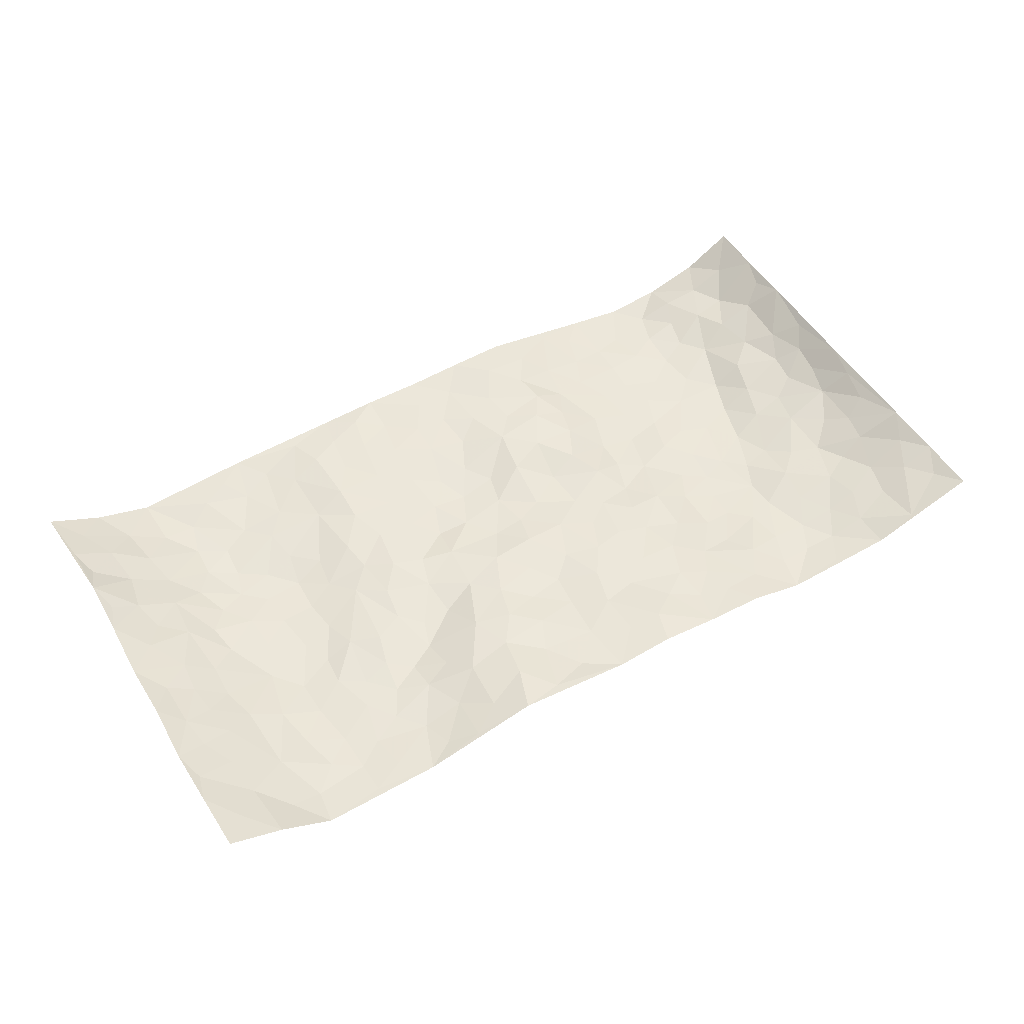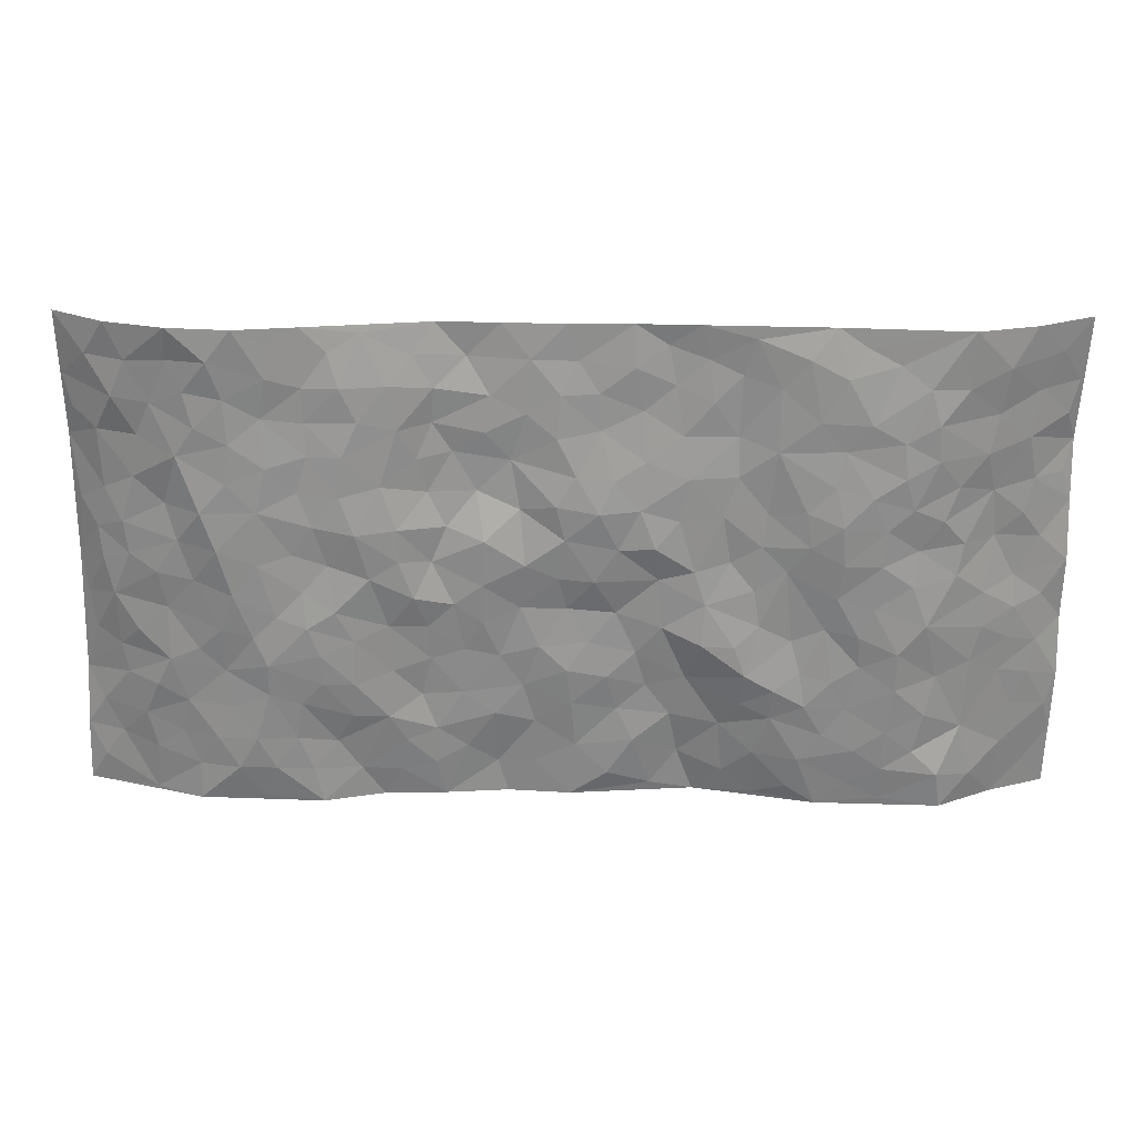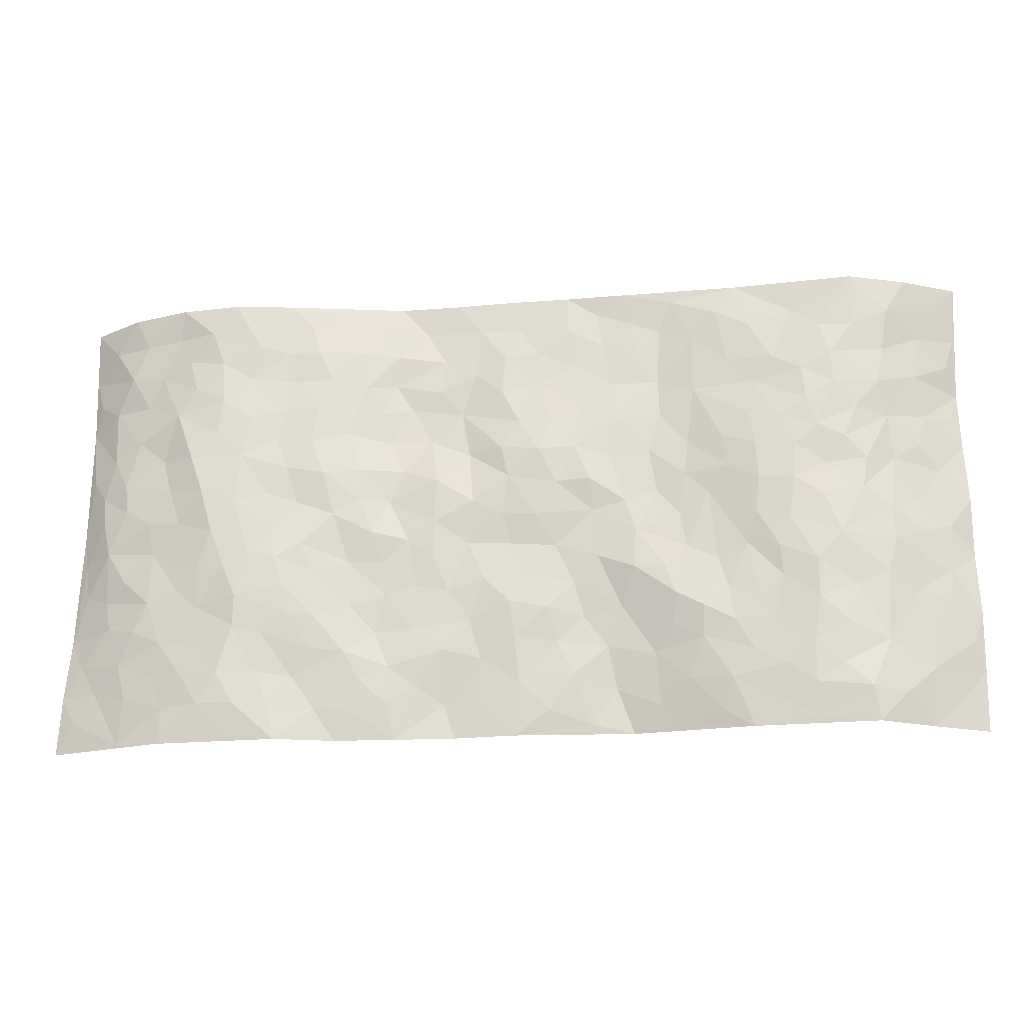
<metadata>
{"format":"obj","ext":"obj","renderer":"f3d","projection":"perspective","resolution":1024,"background":"white","views":[{"elev":51.1,"azim":-30.5,"up":"+Z"},{"elev":25.6,"azim":-179.2,"up":"+Y"},{"elev":-22.4,"azim":-173.8,"up":"+Y"}]}
</metadata>
<code>
v -0.9604 0.001153 0.0829
v -0.9667 0.9979 0.06791
v 0.9727 0.004311 0.06433
v 0.9601 0.9982 0.07862
v -0.7962 0.3925 -0.003015
v -0.9632 0.5015 0.07273
v -0.8525 0.3581 0.02365
v -0.001515 0.002953 0.01296
v -0.966 0.2516 0.07299
v -0.9127 0.3388 0.04998
v -0.7382 0.00102 -0.02313
v -0.9635 0.1263 0.07877
v -0.7114 0.2919 -0.01998
v -0.8469 0.002378 0.0353
v -0.8368 0.2885 0.01926
v -0.4902 0.0003178 -0.0135
v -0.9468 0.1888 0.06498
v -0.2948 0.1684 0.009313
v -0.7771 0.3215 -0.007457
v -0.8569 0.1204 0.02879
v -0.9105 0.06412 0.05935
v -0.7954 0.06394 -0.0008732
v -0.6746 0.1256 -0.02547
v -0.7277 0.0741 -0.02841
v -0.8681 0.2075 0.03246
v -0.9025 0.2708 0.04427
v -0.7699 0.1765 -0.006484
v -0.6943 0.2086 -0.02611
v -0.8544 0.4884 0.03222
v -0.962 0.3771 0.07917
v -0.7376 0.9989 -0.0234
v -0.537 0.2212 -0.0251
v 0.2602 0.1569 0.003936
v -0.9554 0.7493 0.08852
v -0.3665 0.3927 -0.01048
v -0.7814 0.7532 -0.006078
v -0.7974 0.8314 0.001057
v -0.5817 0.4416 -0.03321
v -0.6 0.6057 -0.03356
v -0.4911 0.998 -0.001652
v -0.9375 0.6872 0.07359
v -0.6611 0.5623 -0.02392
v -0.3907 0.754 -0.007406
v -0.5094 0.2789 -0.026
v -0.4591 0.224 -0.02473
v -0.4952 0.1608 -0.02324
v -0.4479 0.6363 -0.02053
v -0.3666 0.5595 -0.006324
v 0.1666 0.4737 -0.005368
v -0.3335 0.2214 -0.007717
v -0.2096 0.6107 -0.002941
v -0.3758 0.6289 -0.004105
v -0.3033 0.05887 0.01519
v -0.6278 0.7108 -0.03457
v -0.3943 0.1938 -0.01556
v -0.8627 0.6184 0.032
v -0.03748 0.3491 0.003821
v 0.05807 0.3401 0.002173
v 0.2976 0.4503 -0.01465
v -0.09403 0.5517 -0.007389
v -0.1645 0.5561 -0.01209
v 0.0926 0.6289 0.009839
v -0.6339 0.3452 -0.03667
v -0.7479 0.574 -0.01412
v -0.9361 0.8094 0.06593
v -0.5604 0.1276 -0.02726
v -0.3685 0.01274 0.008558
v -0.7938 0.4663 -0.001308
v -0.6184 0.1708 -0.03087
v -0.6157 0.01704 -0.02005
v -0.2471 0.004673 0.03392
v -0.6168 0.08659 -0.02699
v -0.5473 0.05178 -0.01991
v -0.4312 0.03636 -0.008772
v -0.4507 0.1026 -0.01892
v -0.8799 0.6863 0.04201
v -0.9542 0.8735 0.07367
v -0.737 0.509 -0.01865
v 0.001495 0.9972 0.01496
v -0.7979 0.676 0.007661
v -0.5624 0.314 -0.0279
v -0.5122 0.4604 -0.02726
v 0.00733 0.5709 -0.006754
v -0.04859 0.4828 -0.004872
v 0.004328 0.4205 0.008066
v -0.126 0.1295 0.008014
v -0.5692 0.6703 -0.03416
v -0.9015 0.5629 0.0514
v -0.7315 0.6915 -0.0171
v -0.4485 0.2959 -0.01921
v -0.6322 0.2661 -0.034
v -0.5012 0.6886 -0.02455
v -0.1723 0.4862 0.00145
v -0.2613 0.4365 -0.007497
v -0.6475 0.6491 -0.03223
v -0.01226 0.118 0.009631
v -0.4151 0.5099 -0.01327
v -0.3416 0.288 -0.02016
v -0.2401 0.5042 -0.003264
v -0.1796 0.3833 -3.678e-05
v -0.9586 0.625 0.08245
v -0.7053 0.6229 -0.02408
v -0.8063 0.58 0.01415
v -0.3622 0.11 -0.004154
v -0.5208 0.5326 -0.03255
v -0.685 0.4056 -0.03337
v -0.1294 0.326 0.006756
v -0.1495 0.2517 0.013
v -0.5169 0.6116 -0.03396
v 0.109 0.7277 0.01538
v -0.004025 0.2155 0.002642
v -0.07303 0.2742 0.001087
v 0.004964 0.2891 -0.001733
v -0.4295 0.3629 -0.01158
v -0.1973 0.1863 0.01524
v -0.6547 0.4877 -0.03143
v -0.5564 0.3802 -0.03194
v -0.4925 0.3909 -0.01903
v -0.3076 0.524 0.001993
v -0.2567 0.3509 -0.01429
v -0.3549 0.4667 -0.006319
v -0.2269 0.2732 0.007275
v -0.09002 0.4126 0.007654
v -0.5945 0.5312 -0.03372
v -0.09272 0.1997 0.01016
v -0.2145 0.09637 0.02713
v -0.3977 0.2575 -0.02408
v -0.9154 0.4386 0.05313
v -0.8606 0.4212 0.02716
v 0.09354 0.4231 0.005395
v 0.2093 0.2375 0.004839
v 0.08357 0.5164 -0.0051
v 0.02048 0.488 -0.001037
v 0.1669 0.3926 -0.001329
v 0.7904 0.497 0.0002259
v 0.221 0.4332 -0.003411
v 0.2677 0.313 0.002449
v 0.1613 0.5674 -0.007261
v 0.1239 0.9968 0.02176
v -0.2927 0.6195 0.0002483
v 0.4236 0.8801 -0.0185
v 0.4907 0.9983 -0.01459
v -0.2141 0.7807 0.006487
v -0.05764 0.8635 0.007919
v -0.3204 0.3487 -0.01728
v -0.4584 0.5655 -0.02361
v -0.07613 0.0536 0.009053
v -0.16 0.02423 0.02351
v 0.1217 0.00309 0.02321
v 0.01436 0.8593 0.006258
v -0.01498 0.6992 -0.004494
v 0.422 0.1957 -0.01902
v 0.3428 0.2892 -0.005372
v 0.593 0.5259 -0.03207
v 0.5257 0.5463 -0.02554
v 0.4569 0.1348 -0.01097
v 0.5233 0.2269 -0.02906
v 0.4143 0.361 -0.02329
v 0.02464 0.64 -0.006503
v -0.05779 0.6275 -0.01347
v -0.1457 0.7294 0.0002898
v -0.08518 0.6931 -0.005951
v -0.05917 0.7905 0.006237
v -0.1352 0.633 -0.007578
v 0.02205 0.7739 0.002352
v 0.2468 0.9971 0.0257
v -0.01799 0.9256 0.01408
v -0.2697 0.8459 0.006166
v -0.1994 0.8797 0.01192
v -0.3166 0.7805 0.008528
v -0.2448 0.9982 0.008169
v -0.228 0.6961 -0.001904
v -0.3183 0.7 0.002119
v -0.1395 0.8291 0.01067
v -0.1219 0.9981 0.01385
v 0.2189 0.7447 0.01687
v 0.1744 0.6654 0.0158
v 0.3257 0.5943 -0.01674
v 0.2624 0.5216 0.001499
v 0.2675 0.6643 0.00956
v 0.4235 0.7436 -0.02248
v 0.3551 0.6822 -0.0133
v 0.2864 0.7321 0.0043
v 0.06974 0.9276 0.01423
v 0.07956 0.8218 0.01052
v 0.1463 0.8564 0.0156
v 0.2508 0.8725 0.009912
v 0.3207 0.7928 -0.005348
v 0.2329 0.5942 0.005515
v -0.8738 0.8672 0.03351
v -0.6838 0.8172 -0.03027
v -0.8622 0.7747 0.02784
v -0.8557 0.9974 0.01353
v -0.913 0.939 0.04514
v -0.8111 0.9209 -0.002956
v -0.7351 0.8856 -0.02017
v -0.6077 0.9292 -0.01434
v -0.664 0.8864 -0.02532
v -0.6886 0.7462 -0.02935
v -0.5615 0.8147 -0.02552
v -0.623 0.7816 -0.03042
v -0.5126 0.9014 -0.01668
v -0.3925 0.8779 -0.002468
v -0.5473 0.9599 -0.008057
v -0.4661 0.816 -0.01519
v -0.4437 0.9364 -0.00924
v -0.3462 0.9725 0.003938
v -0.5133 0.7606 -0.01923
v -0.3216 0.901 0.0088
v -0.2593 0.9302 0.0117
v 0.157 0.7835 0.01198
v 0.2558 0.8033 0.01368
v 0.1896 0.9315 0.02571
v 0.3919 0.8118 -0.01663
v 0.3365 0.8807 -0.005615
v 0.3825 0.9821 0.0009605
v 0.2894 0.937 0.01111
v 0.4419 0.9479 -0.01213
v 0.3803 0.4929 -0.02124
v 0.3251 0.5281 -0.01669
v 0.4842 0.6037 -0.02611
v 0.4319 0.6639 -0.02458
v 0.4052 0.5876 -0.02833
v 0.3529 0.1893 -0.01135
v 0.4813 0.334 -0.03408
v 0.4595 0.5221 -0.02082
v 0.3483 0.3877 -0.007277
v -0.1239 0.9142 0.007868
v -0.1835 0.9575 0.01549
v 0.3206 0.1324 -0.003336
v 0.6129 0.01398 -0.01801
v 0.2022 0.3332 0.003573
v 0.2725 0.3844 -0.002419
v 0.5845 0.2471 -0.03235
v 0.7355 0.998 -0.01957
v 0.9613 0.2529 0.07949
v 0.4919 0.8117 -0.01721
v 0.7179 0.4874 -0.01436
v 0.4884 0.7463 -0.02107
v 0.9548 0.5001 0.08653
v 0.6689 0.2937 -0.01714
v 0.5097 0.4676 -0.02807
v 0.7775 0.3113 -0.004232
v 0.5617 0.415 -0.03223
v 0.489 0.001237 -0.02158
v 0.08958 0.2524 0.007871
v 0.5054 0.07635 -0.02203
v 0.135 0.3189 0.005187
v 0.4162 0.2659 -0.0247
v 0.8682 0.2663 0.02925
v 0.6427 0.4613 -0.03157
v 0.5789 0.08107 -0.02837
v 0.4489 0.4256 -0.02966
v 0.608 0.3711 -0.03114
v 0.2883 0.2319 0.006381
v 0.4783 0.2708 -0.03086
v 0.2644 0.07804 0.005407
v 0.3687 0.001945 0.008962
v 0.245 0.001642 0.01369
v 0.2008 0.1145 0.01032
v 0.06697 0.1702 0.01178
v 0.1445 0.1896 0.005524
v 0.6141 0.1466 -0.03087
v 0.7751 0.4232 0.0008426
v 0.7481 0.2211 -0.005411
v 0.6527 0.07992 -0.02607
v 0.6698 0.3843 -0.02377
v 0.7176 0.3393 -0.01215
v 0.8788 0.3273 0.03398
v 0.7445 0.5676 -0.007972
v 0.6933 0.1452 -0.01824
v 0.7631 0.1501 3.138e-05
v 0.8377 0.3682 0.01296
v 0.9288 0.3509 0.06128
v 0.8819 0.4391 0.02814
v 0.5829 0.3124 -0.03649
v 0.8196 0.1067 0.013
v 0.3329 0.06284 0.002786
v 0.4122 0.06846 -0.002672
v 0.06989 0.0785 0.01611
v 0.1421 0.07341 0.02225
v 0.9543 0.7497 0.08953
v 0.7326 0.07913 -0.007409
v 0.6559 0.2152 -0.02138
v 0.9424 0.4254 0.07351
v 0.8995 0.5095 0.04008
v 0.808 0.2509 0.003547
v 0.5339 0.1477 -0.02551
v 0.7367 0.001373 -0.01051
v 0.5028 0.3937 -0.03565
v 0.9348 0.06608 0.05067
v 0.9686 0.1288 0.0688
v 0.8384 0.1813 0.0167
v 0.8928 0.1262 0.04171
v 0.8285 0.0101 0.01862
v 0.9281 0.1906 0.05554
v 0.6687 0.5554 -0.03257
v 0.695 0.6329 -0.02896
v 0.5872 0.6357 -0.03126
v 0.8228 0.6916 0.01417
v 0.6329 0.7713 -0.02826
v 0.9388 0.6249 0.07343
v 0.7648 0.642 0.002325
v 0.8519 0.5954 0.01892
v 0.7351 0.7441 -0.01573
v 0.8436 0.5307 0.0153
v 0.9065 0.5744 0.04736
v 0.8842 0.6594 0.03827
v 0.6423 0.6923 -0.0296
v 0.5666 0.7235 -0.02872
v 0.5108 0.674 -0.02312
v 0.8519 0.8517 0.01492
v 0.7132 0.8711 -0.01653
v 0.809 0.7768 0.01232
v 0.8896 0.7777 0.04026
v 0.7794 0.8443 0.002358
v 0.9549 0.874 0.08231
v 0.6959 0.8024 -0.02194
v 0.9372 0.8111 0.07117
v 0.7412 0.9318 -0.007496
v 0.8543 0.9979 0.0155
v 0.6127 0.9981 -0.03203
v 0.8197 0.9255 0.007338
v 0.9 0.9273 0.04036
v 0.6633 0.9341 -0.02989
v 0.5577 0.9013 -0.02591
v 0.4923 0.8813 -0.01751
v 0.5515 0.9696 -0.02363
v 0.571 0.8215 -0.02141
v 0.6375 0.8605 -0.0263
f 29 6 128
f 12 21 20
f 26 10 9
f 55 45 46
f 27 19 15
f 26 9 17
f 101 6 88
f 12 1 21
f 7 15 19
f 125 86 96
f 84 123 85
f 129 29 128
f 25 27 15
f 12 20 17
f 73 75 66
f 22 14 11
f 26 17 25
f 9 12 17
f 25 15 26
f 5 129 7
f 52 146 48
f 55 18 50
f 7 19 5
f 20 27 25
f 124 82 105
f 41 76 34
f 20 14 22
f 14 20 21
f 14 21 1
f 24 22 11
f 24 27 22
f 72 66 69
f 69 32 91
f 70 24 11
f 24 23 27
f 17 20 25
f 27 20 22
f 10 15 7
f 10 26 15
f 23 28 27
f 27 13 19
f 28 23 69
f 13 27 28
f 119 121 94
f 10 7 129
f 6 30 128
f 9 10 30
f 36 192 80
f 80 102 89
f 118 81 44
f 64 103 78
f 115 126 86
f 45 32 46
f 91 63 13
f 129 68 29
f 95 87 54
f 95 54 199
f 202 40 204
f 82 97 105
f 29 88 6
f 18 55 104
f 148 126 71
f 38 82 124
f 50 18 122
f 117 82 38
f 5 19 106
f 82 117 118
f 80 64 102
f 127 45 55
f 194 77 190
f 98 35 114
f 39 124 105
f 127 50 98
f 106 19 13
f 66 75 46
f 39 95 42
f 63 117 38
f 95 89 102
f 101 56 76
f 51 140 99
f 18 53 126
f 62 83 132
f 45 127 90
f 112 113 57
f 103 29 68
f 130 85 58
f 109 39 105
f 35 94 121
f 113 246 58
f 151 165 163
f 120 100 94
f 114 127 98
f 192 190 65
f 95 39 87
f 36 191 37
f 67 104 74
f 56 101 88
f 13 63 106
f 192 34 76
f 268 241 243
f 108 115 125
f 93 84 60
f 133 84 85
f 156 288 157
f 101 76 41
f 80 103 64
f 105 97 146
f 99 61 51
f 92 109 47
f 125 96 111
f 158 227 153
f 75 104 55
f 69 66 32
f 81 91 32
f 106 78 68
f 42 64 78
f 77 34 65
f 24 70 72
f 75 73 16
f 16 71 67
f 2 34 77
f 13 28 91
f 103 56 88
f 56 80 76
f 72 69 23
f 11 16 70
f 16 73 70
f 16 67 74
f 115 18 126
f 24 72 23
f 73 72 70
f 16 74 75
f 72 73 66
f 32 45 44
f 84 83 60
f 66 46 32
f 78 106 116
f 117 63 81
f 67 53 104
f 103 68 78
f 69 91 28
f 36 80 89
f 106 38 116
f 106 68 5
f 81 118 117
f 62 132 138
f 32 44 81
f 53 67 71
f 57 58 85
f 123 100 107
f 93 60 61
f 33 230 224
f 8 96 147
f 132 133 130
f 140 48 119
f 93 100 123
f 122 98 50
f 164 60 160
f 53 71 126
f 125 112 108
f 193 194 195
f 75 55 46
f 63 91 81
f 56 103 80
f 196 198 31
f 18 104 53
f 121 48 97
f 38 106 63
f 118 97 82
f 97 35 121
f 51 172 140
f 130 134 49
f 87 39 109
f 288 252 263
f 97 114 35
f 47 43 92
f 57 113 58
f 248 130 58
f 34 101 41
f 114 90 127
f 116 124 42
f 145 94 35
f 118 114 97
f 167 79 175
f 98 145 35
f 85 123 57
f 43 47 52
f 199 36 89
f 42 78 116
f 159 83 62
f 88 29 103
f 74 104 75
f 118 44 90
f 173 140 172
f 42 95 102
f 190 192 37
f 65 190 77
f 89 95 199
f 125 111 112
f 92 87 109
f 18 115 122
f 177 180 176
f 112 57 107
f 109 105 146
f 93 94 100
f 285 286 275
f 96 86 147
f 137 232 131
f 57 123 107
f 87 92 208
f 49 134 136
f 132 130 49
f 161 164 162
f 50 127 55
f 122 108 107
f 122 107 100
f 48 140 52
f 118 90 114
f 99 119 94
f 123 84 93
f 36 37 192
f 48 121 119
f 120 122 100
f 39 42 124
f 38 124 116
f 248 58 246
f 44 45 90
f 98 122 120
f 146 52 47
f 94 93 99
f 168 209 170
f 212 183 188
f 202 197 200
f 42 102 64
f 107 108 112
f 99 93 61
f 8 280 96
f 112 111 113
f 125 115 86
f 115 108 122
f 128 30 10
f 5 68 129
f 10 129 128
f 132 49 138
f 83 84 133
f 130 133 85
f 83 133 132
f 248 134 130
f 156 152 224
f 151 110 165
f 212 186 211
f 153 224 249
f 254 251 244
f 246 261 262
f 225 158 249
f 49 136 179
f 185 184 150
f 214 188 181
f 181 188 182
f 161 163 174
f 143 170 172
f 110 211 185
f 184 79 167
f 174 228 169
f 62 110 159
f 163 150 144
f 210 169 229
f 170 143 168
f 176 211 110
f 98 120 145
f 94 145 120
f 48 146 97
f 109 146 47
f 148 86 126
f 147 86 148
f 71 8 148
f 8 147 148
f 244 276 254
f 232 136 134
f 174 143 161
f 60 83 160
f 163 162 151
f 159 160 83
f 261 281 262
f 259 281 149
f 219 220 59
f 246 113 111
f 33 255 131
f 157 256 152
f 137 255 153
f 230 278 279
f 262 260 33
f 154 155 242
f 131 255 137
f 248 131 232
f 281 280 149
f 259 258 278
f 220 179 59
f 159 151 160
f 162 160 151
f 164 61 60
f 228 174 144
f 144 174 163
f 159 110 151
f 161 172 164
f 186 184 185
f 161 162 163
f 61 164 51
f 160 162 164
f 187 217 213
f 150 163 165
f 205 202 200
f 79 184 139
f 170 43 173
f 174 169 143
f 161 143 172
f 167 144 150
f 176 180 183
f 172 170 173
f 223 226 221
f 185 150 165
f 99 140 119
f 207 206 203
f 172 51 164
f 43 52 173
f 173 52 140
f 167 175 228
f 228 229 169
f 210 168 169
f 177 110 62
f 189 138 179
f 62 138 177
f 136 232 233
f 181 182 222
f 150 184 167
f 178 180 189
f 49 179 138
f 177 138 189
f 180 178 182
f 178 179 220
f 307 308 304
f 222 223 221
f 215 187 188
f 176 183 212
f 187 213 186
f 214 215 188
f 185 211 186
f 237 181 239
f 182 188 183
f 110 185 165
f 216 215 141
f 211 176 212
f 182 183 180
f 176 110 177
f 213 184 186
f 178 189 179
f 177 189 180
f 195 190 37
f 197 198 200
f 195 194 190
f 34 192 65
f 80 192 76
f 37 196 195
f 194 2 77
f 193 2 194
f 196 37 191
f 31 193 195
f 198 196 191
f 31 195 196
f 199 201 191
f 197 204 31
f 198 191 201
f 31 198 197
f 201 199 54
f 36 199 191
f 54 208 201
f 208 43 205
f 208 54 87
f 198 201 200
f 206 205 203
f 43 170 203
f 210 207 209
f 40 202 206
f 31 204 40
f 197 202 204
f 208 205 200
f 43 203 205
f 205 206 202
f 203 209 207
f 171 40 207
f 40 206 207
f 208 200 201
f 43 208 92
f 170 209 203
f 168 143 169
f 207 210 171
f 168 210 209
f 188 187 212
f 212 187 186
f 166 139 213
f 184 213 139
f 237 214 181
f 215 214 141
f 216 141 218
f 213 217 166
f 142 166 216
f 217 216 166
f 187 215 217
f 216 217 215
f 237 141 214
f 142 216 218
f 223 222 182
f 179 136 59
f 223 220 219
f 267 238 251
f 237 327 141
f 223 182 178
f 158 290 253
f 220 223 178
f 59 233 227
f 233 59 136
f 248 246 131
f 153 249 158
f 251 254 267
f 223 219 226
f 111 261 246
f 297 251 238
f 276 256 157
f 167 228 144
f 229 228 175
f 175 171 229
f 229 171 210
f 260 257 33
f 265 271 272
f 266 289 283
f 269 243 250
f 249 224 152
f 266 283 271
f 227 233 137
f 253 227 158
f 325 313 320
f 135 264 275
f 310 329 239
f 270 298 297
f 249 256 225
f 275 273 269
f 311 222 221
f 155 154 299
f 234 276 157
f 310 311 299
f 222 239 181
f 221 226 155
f 266 263 252
f 242 290 244
f 264 273 275
f 273 264 243
f 242 244 154
f 276 290 225
f 288 234 157
f 240 282 302
f 275 286 306
f 225 290 158
f 234 263 284
f 241 254 276
f 233 232 137
f 137 153 227
f 264 135 238
f 244 251 154
f 260 259 257
f 227 253 219
f 33 224 255
f 154 297 299
f 240 302 307
f 297 154 251
f 264 268 243
f 253 226 219
f 271 284 263
f 277 294 293
f 290 242 253
f 241 234 284
f 59 227 219
f 242 155 226
f 252 245 231
f 157 152 156
f 257 230 33
f 152 256 249
f 278 230 257
f 262 33 131
f 224 153 255
f 259 278 257
f 134 248 232
f 230 279 224
f 96 261 111
f 261 96 280
f 280 281 261
f 246 262 131
f 252 247 245
f 268 267 241
f 283 277 272
f 288 247 252
f 275 274 285
f 295 291 294
f 267 268 264
f 263 234 288
f 309 310 299
f 290 276 244
f 283 272 271
f 267 254 241
f 265 243 241
f 236 240 285
f 297 238 270
f 303 305 298
f 241 276 234
f 221 155 299
f 272 277 293
f 250 243 287
f 286 285 240
f 284 271 265
f 271 263 266
f 295 3 291
f 225 256 276
f 241 284 265
f 289 266 231
f 3 292 291
f 321 235 323
f 293 294 296
f 279 278 258
f 245 279 258
f 279 156 224
f 260 281 259
f 280 8 149
f 262 281 260
f 231 266 252
f 267 264 238
f 306 304 270
f 283 289 295
f 243 269 273
f 236 269 250
f 294 292 296
f 274 236 285
f 269 274 275
f 250 287 293
f 245 289 231
f 236 274 269
f 156 279 247
f 242 226 253
f 247 279 245
f 243 265 287
f 288 156 247
f 265 272 293
f 296 292 236
f 293 287 265
f 295 294 277
f 277 283 295
f 236 250 296
f 289 3 295
f 292 294 291
f 293 296 250
f 300 304 308
f 325 320 235
f 329 330 326
f 270 304 303
f 270 303 298
f 309 305 301
f 135 306 270
f 299 297 298
f 298 309 299
f 238 135 270
f 300 314 305
f 303 300 305
f 304 306 307
f 300 303 304
f 282 319 315
f 322 325 235
f 275 306 135
f 307 306 286
f 240 307 286
f 308 307 302
f 302 282 308
f 308 282 315
f 305 309 298
f 310 309 301
f 310 301 329
f 310 239 311
f 222 311 239
f 299 311 221
f 319 312 315
f 312 323 316
f 301 305 318
f 305 314 316
f 300 308 315
f 316 314 312
f 312 314 315
f 315 314 300
f 323 312 324
f 316 313 318
f 282 4 317
f 330 313 325
f 4 321 324
f 235 320 323
f 282 317 319
f 312 319 317
f 326 325 322
f 316 320 313
f 316 318 305
f 142 218 327
f 327 218 141
f 316 323 320
f 324 312 317
f 4 324 317
f 321 323 324
f 318 313 330
f 328 326 322
f 326 327 329
f 329 327 237
f 326 328 327
f 322 142 328
f 327 328 142
f 329 237 239
f 301 318 330
f 326 330 325
f 330 329 301

</code>
